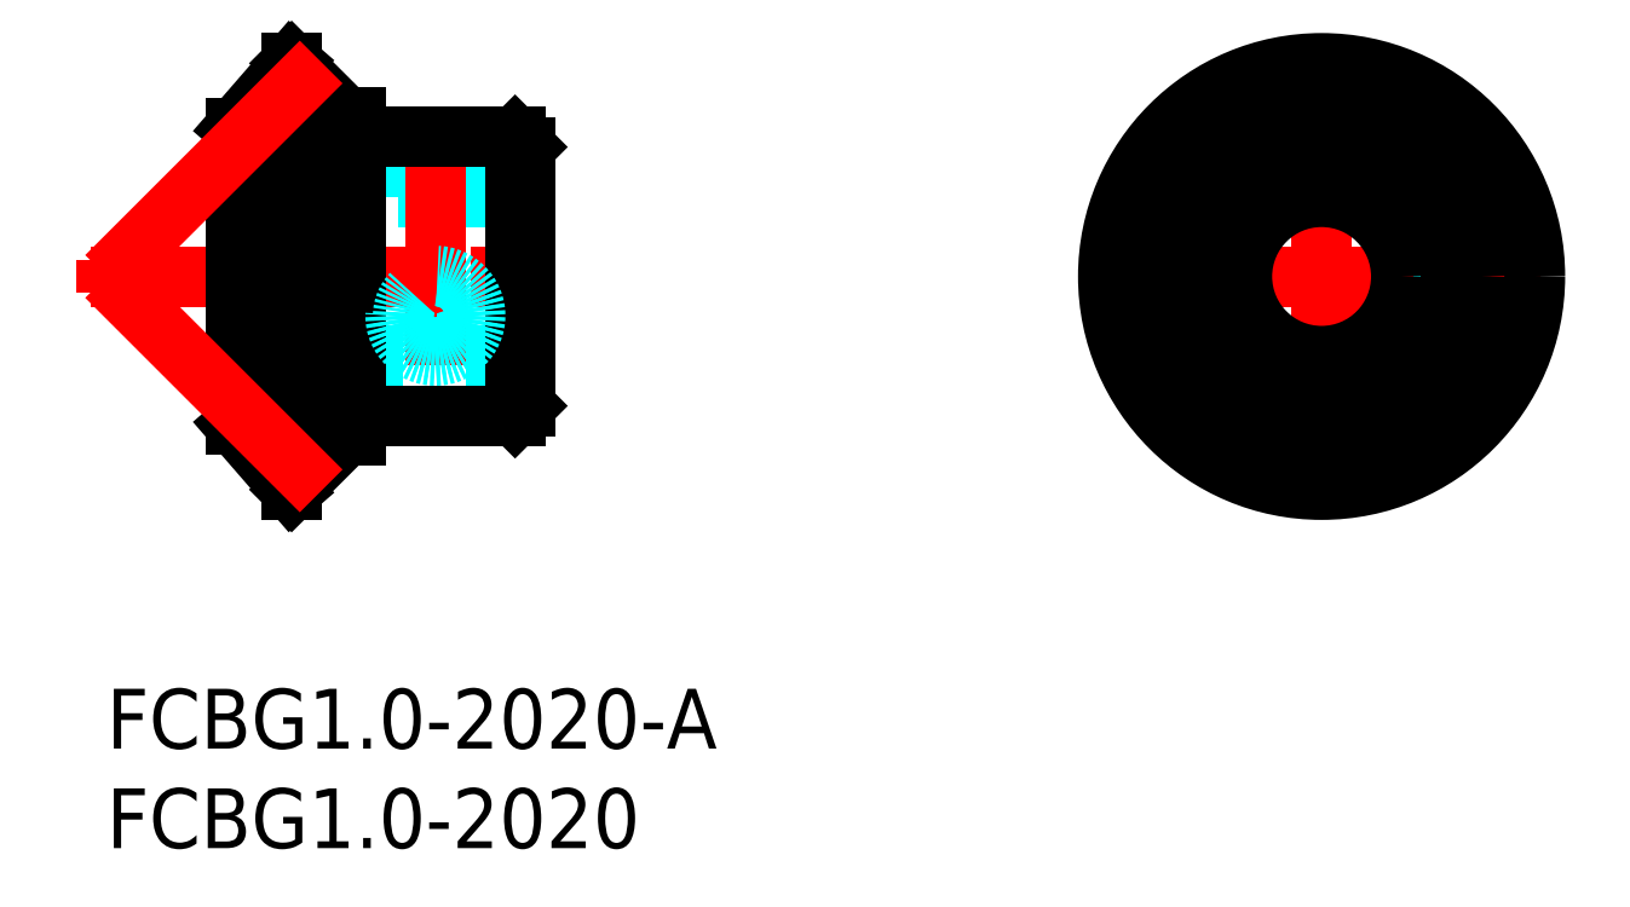
<metadata>
{"format":"dxf","ext":"dxf","renderer":"ezdxf+matplotlib","layout":"modelspace","background":"white","min_lineweight":24,"dpi":150}
</metadata>
<code>
0
SECTION
2
ENTITIES
0
LINE
8
MSM_DASHED
10
18.12
20
24.71
30
0
11
18.12
21
27.33
31
0
0
LINE
8
MSM_DASHED
10
14.88
20
27.33
30
0
11
14.88
21
24.71
31
0
0
LINE
8
MSM_DASHED
10
14.88
20
27.33
30
0
11
18.12
21
27.33
31
0
0
LINE
8
MSM_DASHED
10
18.12
20
27.33
30
0
11
18.5
21
27.71
31
0
0
LINE
8
MSM_DASHED
10
14.5
20
27.71
30
0
11
14.88
21
27.33
31
0
0
LINE
8
MSM_DASHED
10
8.5
20
16.7
30
0
11
21
21
16.7
31
0
0
LINE
8
MSM_DASHED
10
21
20
24.71
30
0
11
8.5
21
24.71
31
0
0
LINE
8
MSM_DASHED
10
8.5
20
24.71
30
0
11
8
21
25.21
31
0
0
LINE
8
MSM_DASHED
10
8
20
16.2
30
0
11
8.5
21
16.7
31
0
0
LINE
8
MSM_DASHED
10
8.5
20
24.71
30
0
11
8.5
21
16.7
31
0
0
LINE
8
MSM_DASHED
10
8
20
26.61
30
0
11
6.47
21
28.14
31
0
0
LINE
8
MSM_DASHED
10
6.47
20
13.28
30
0
11
8
21
14.81
31
0
0
LINE
8
MSM_DASHED
10
8
20
26.61
30
0
11
8
21
14.81
31
0
0
LINE
8
MSM_DASHED
10
14.5
20
27.71
30
0
11
14.5
21
24.71
31
0
0
LINE
8
MSM_DASHED
10
18.5
20
27.71
30
0
11
18.5
21
24.71
31
0
0
LINE
8
MSM_CENTER
10
-0.8
20
20.7
30
0
11
21.73
21
20.7
31
0
0
LINE
8
MSM_CENTER
10
16.5
20
27.88
30
0
11
16.5
21
16.24
31
0
0
LINE
8
MSM_CONTINUOUS
10
21
20
27.21
30
0
11
20.5
21
27.71
31
0
0
LINE
8
MSM_CONTINUOUS
10
20.5
20
13.71
30
0
11
21
21
14.21
31
0
0
LINE
8
MSM_CONTINUOUS
10
21
20
27.21
30
0
11
21
21
14.21
31
0
0
LINE
8
MSM_CONTINUOUS
10
12.5
20
13.71
30
0
11
20.5
21
13.71
31
0
0
LINE
8
MSM_CONTINUOUS
10
20.5
20
27.71
30
0
11
12.5
21
27.71
31
0
0
LINE
8
MSM_CONTINUOUS
10
20.5
20
27.71
30
0
11
20.5
21
13.71
31
0
0
LINE
8
MSM_CONTINUOUS
10
12
20
12.71
30
0
11
12.5
21
12.71
31
0
0
LINE
8
MSM_CONTINUOUS
10
12.5
20
28.71
30
0
11
12
21
28.71
31
0
0
LINE
8
MSM_CONTINUOUS
10
12.5
20
28.71
30
0
11
12.5
21
12.71
31
0
0
LINE
8
MSM_CONTINUOUS
10
12
20
28.71
30
0
11
9.29
21
31.41
31
0
0
LINE
8
MSM_CONTINUOUS
10
9.29
20
10
30
0
11
12
21
12.71
31
0
0
LINE
8
MSM_CONTINUOUS
10
12
20
28.71
30
0
11
12
21
12.71
31
0
0
LINE
8
MSM_CONTINUOUS
10
6.47
20
13.25
30
0
11
9.29
21
10
31
0
0
LINE
8
MSM_CONTINUOUS
10
9.29
20
31.41
30
0
11
6.47
21
28.16
31
0
0
LINE
8
MSM_CONTINUOUS
10
6.47
20
28.16
30
0
11
6.47
21
13.25
31
0
0
LINE
8
MSM_CONTINUOUS
10
9.29
20
31.41
30
0
11
9.29
21
10
31
0
0
CIRCLE
8
MSM_DASHED
10
60.97
20
20.71
30
0
40
7.455
0
CIRCLE
8
MSM_DASHED
10
60.97
20
20.71
30
0
40
7.43
0
CIRCLE
8
MSM_DASHED
10
60.97
20
20.71
30
0
40
4.5
0
CIRCLE
8
MSM_DASHED
10
60.97
20
20.71
30
0
40
5.9
0
LINE
8
MSM_DASHED
10
65.14
20
20.17
30
0
11
65
21
20.69
31
0
0
LINE
8
MSM_DASHED
10
63
20
17.22
30
0
11
63.52
21
17.36
31
0
0
LINE
8
MSM_DASHED
10
59.04
20
24.21
30
0
11
58.97
21
24.21
31
0
0
LINE
8
MSM_DASHED
10
59.35
20
24.58
30
0
11
58.97
21
24.21
31
0
0
LINE
8
MSM_DASHED
10
62.97
20
24.21
30
0
11
62.59
21
24.58
31
0
0
LINE
8
MSM_DASHED
10
62.97
20
24.21
30
0
11
62.91
21
24.21
31
0
0
LINE
8
MSM_DASHED
10
63.84
20
17.92
30
0
11
63.52
21
17.36
31
0
0
LINE
8
MSM_DASHED
10
63.52
20
17.36
30
0
11
65.9
21
15.99
31
0
0
LINE
8
MSM_DASHED
10
67.52
20
18.8
30
0
11
65.14
21
20.17
31
0
0
LINE
8
MSM_DASHED
10
65.14
20
20.17
30
0
11
64.82
21
19.61
31
0
0
LINE
8
MSM_DASHED
10
60
20
24.58
30
0
11
59.35
21
24.58
31
0
0
LINE
8
MSM_DASHED
10
59.35
20
27.33
30
0
11
59.35
21
24.58
31
0
0
LINE
8
MSM_DASHED
10
62.59
20
24.58
30
0
11
62.59
21
27.33
31
0
0
LINE
8
MSM_DASHED
10
62.59
20
24.58
30
0
11
61.95
21
24.58
31
0
0
LINE
8
MSM_DASHED
10
65.9
20
15.99
30
0
11
65.95
21
15.78
31
0
0
LINE
8
MSM_DASHED
10
67.72
20
18.85
30
0
11
67.52
21
18.8
31
0
0
LINE
8
MSM_DASHED
10
67.52
20
18.8
30
0
11
65.9
21
15.99
31
0
0
LINE
8
MSM_DASHED
10
62.59
20
27.33
30
0
11
62.74
21
27.48
31
0
0
LINE
8
MSM_DASHED
10
59.2
20
27.47
30
0
11
59.35
21
27.33
31
0
0
LINE
8
MSM_DASHED
10
62.59
20
27.33
30
0
11
59.35
21
27.33
31
0
0
LINE
8
MSM_DASHED
10
67.78
20
19.08
30
0
11
65
21
20.69
31
0
0
LINE
8
MSM_DASHED
10
65.78
20
15.62
30
0
11
63
21
17.22
31
0
0
LINE
8
MSM_DASHED
10
58.97
20
27.41
30
0
11
58.97
21
24.21
31
0
0
LINE
8
MSM_DASHED
10
62.97
20
27.41
30
0
11
62.97
21
24.21
31
0
0
LINE
8
MSM_CENTER
10
49.73
20
20.7
30
0
11
72.21
21
20.7
31
0
0
LINE
8
MSM_CENTER
10
60.97
20
9.465
30
0
11
60.97
21
31.95
31
0
0
LINE
8
MSM_CENTER
10
60.97
20
20.71
30
0
11
67.19
21
17.12
31
0
0
CIRCLE
8
MSM_CONTINUOUS
10
60.97
20
20.71
30
0
40
10.71
0
CIRCLE
8
MSM_CONTINUOUS
10
60.97
20
20.71
30
0
40
8
0
CIRCLE
8
MSM_CONTINUOUS
10
60.97
20
20.71
30
0
40
4
0
CIRCLE
8
MSM_CONTINUOUS
10
60.97
20
20.71
30
0
40
7
0
CIRCLE
8
MSM_CONTINUOUS
10
60.97
20
20.71
30
0
40
6.5
0
LINE
8
MSM_CENTER
10
9e-16
20
21.51
30
0
11
9e-16
21
19.91
31
0
0
LINE
8
MSM_CENTER
10
9e-16
20
20.7
30
0
11
10.77
21
31.47
31
0
0
LINE
8
MSM_CENTER
10
9e-16
20
20.7
30
0
11
10.77
21
9.936
31
0
0
TEXT
8
MSM_PART_NUMBER
10
0
20
-8
30
0
40
3
1
FCBG1-2020
0
TEXT
8
MSM_PART_NUMBER
10
0
20
-3
30
0
40
3
1
FCBG1-2020-A
0
CIRCLE
8
MSM_DASHED
10
16.5
20
18.73
30
0
40
1.621
0
CIRCLE
8
MSM_DASHED
10
16.5
20
18.73
30
0
40
2
0
VIEWPORT
8
0
10
143.5
20
98.2
30
0
40
384.6
41
222.2
68
     1
69
     1
0
VIEWPORT
8
MSM_DIMENSION
10
143.4
20
98.18
30
0
40
229.5
41
157.1
68
     2
69
     2
0
ENDSEC
0
EOF

</code>
